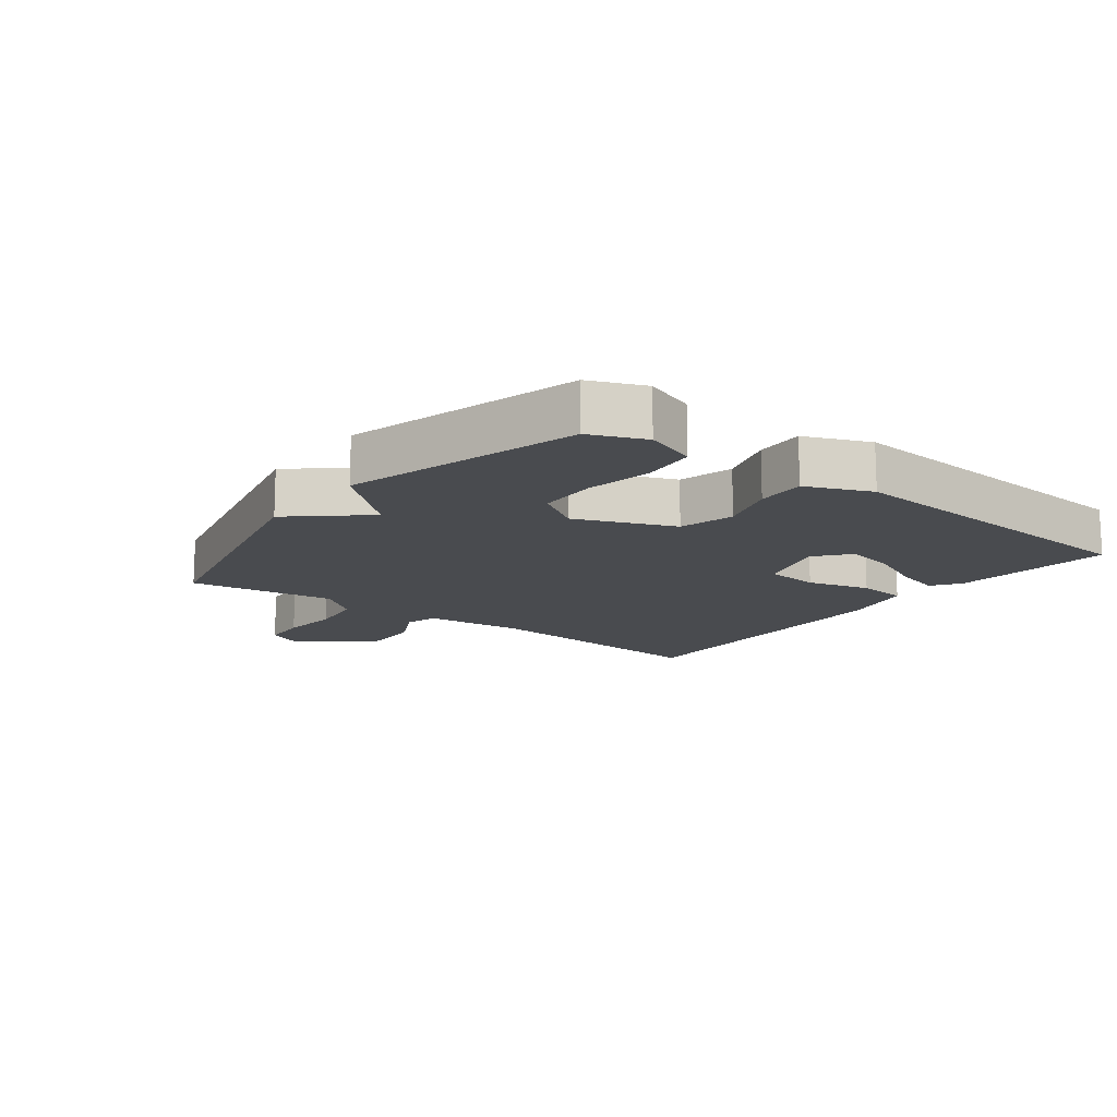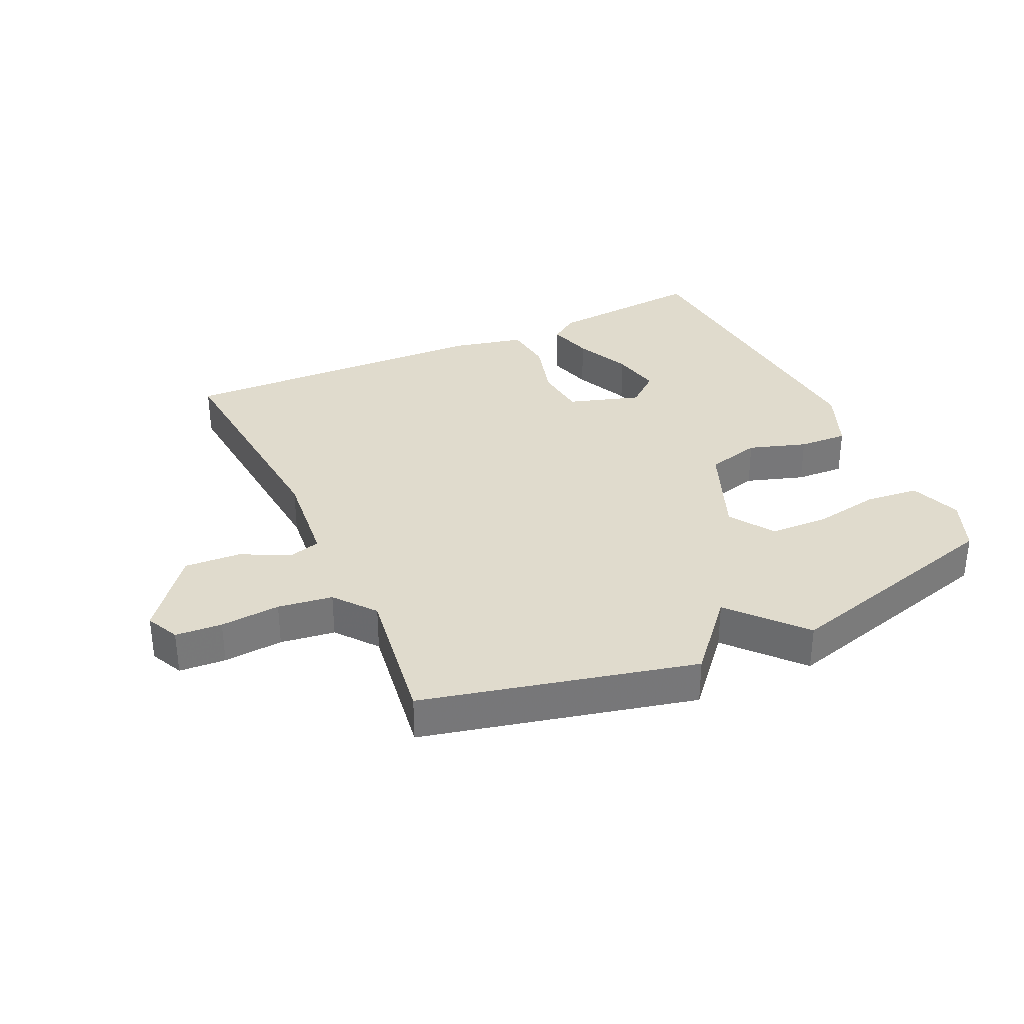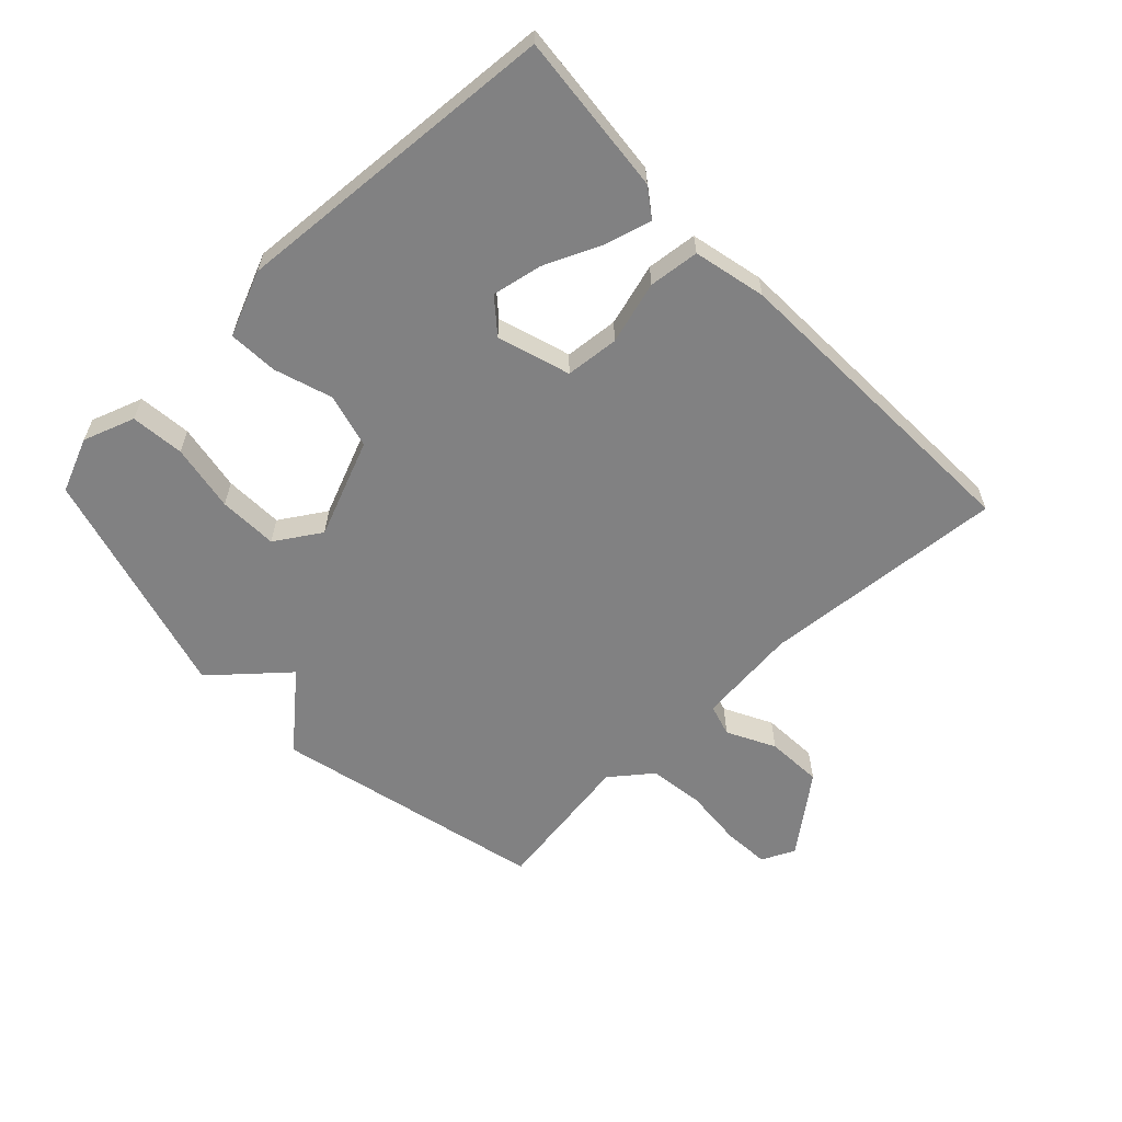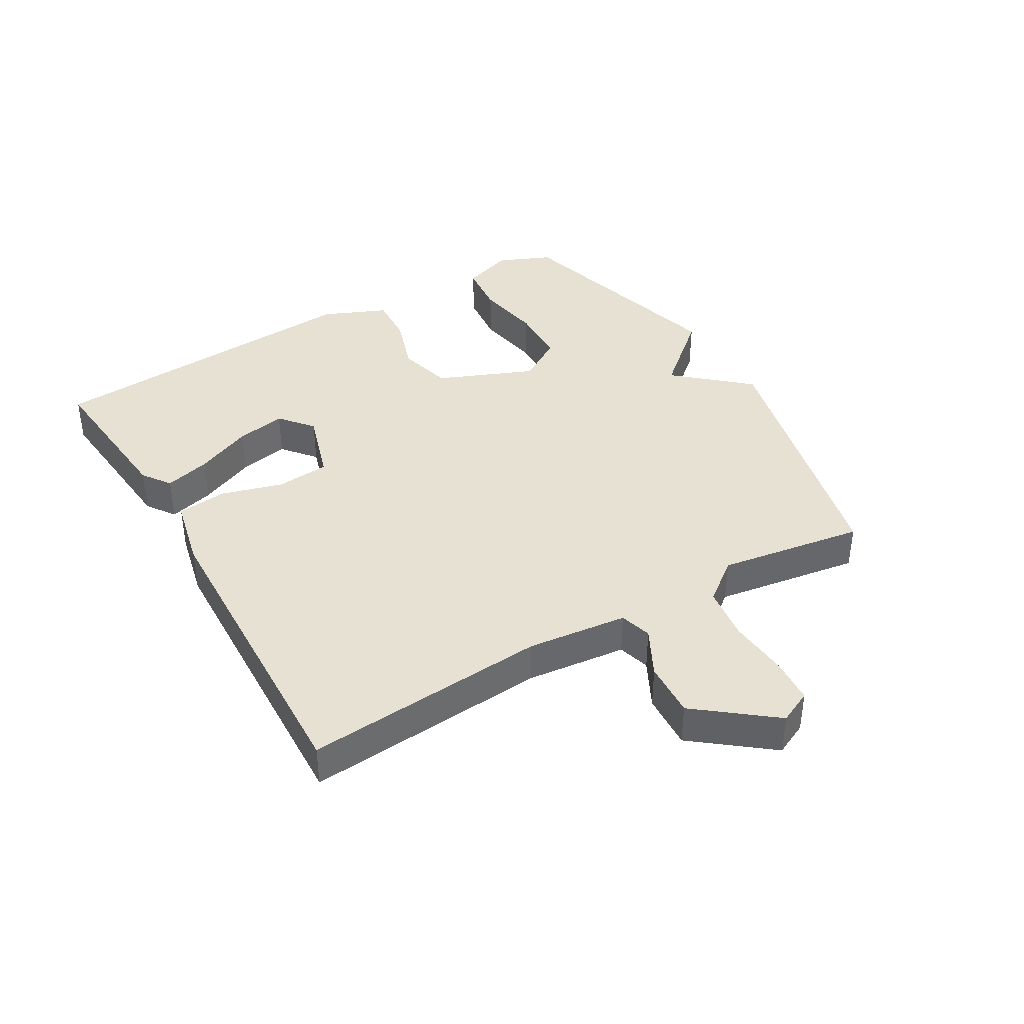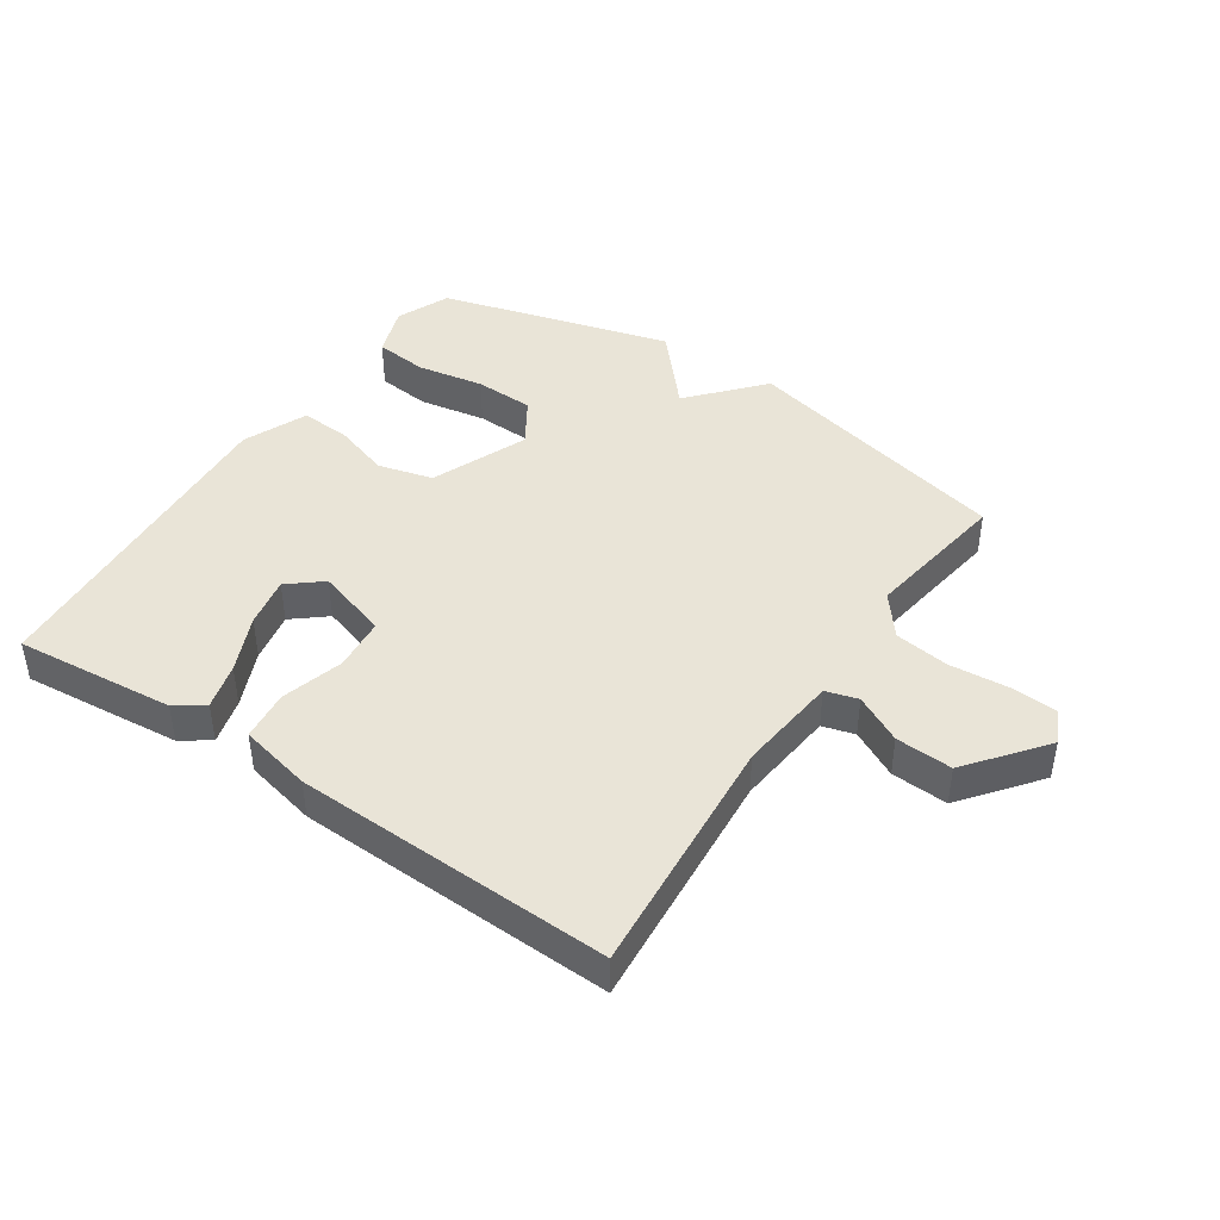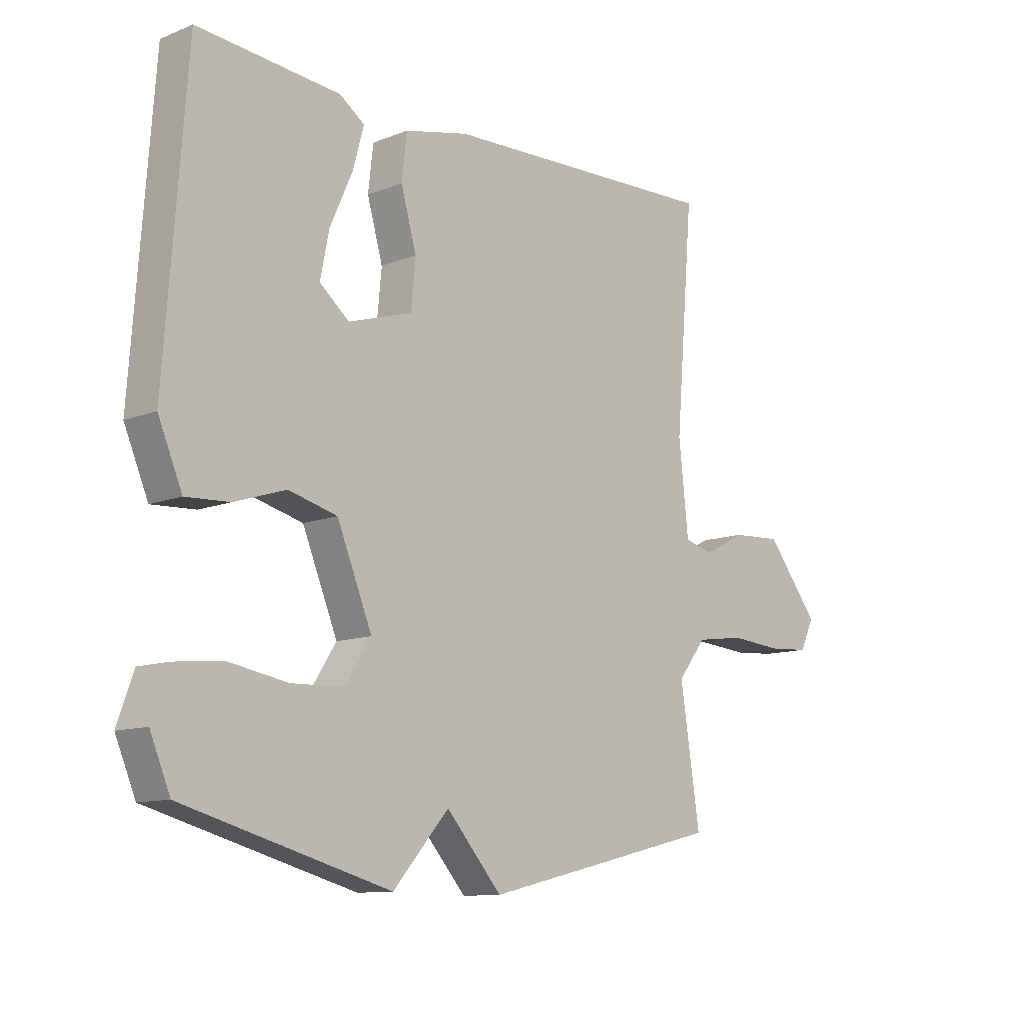
<metadata>
{"format":"obj","ext":"obj","renderer":"f3d","projection":"perspective","resolution":1024,"background":"white","views":[{"elev":-14.0,"azim":-127.5,"up":"+Y"},{"elev":33.2,"azim":155.0,"up":"+Y"},{"elev":-60.4,"azim":-46.3,"up":"+Y"},{"elev":39.5,"azim":59.8,"up":"+Y"},{"elev":43.3,"azim":33.9,"up":"+Y"},{"elev":-11.1,"azim":-45.8,"up":"+Z"}]}
</metadata>
<code>
v -0.5 0.07 -0.5
v -0.536 0.07 -0.414
v -0.507 0.07 -0.332
v -0.422 0.07 -0.323
v -0.315 0.07 -0.342
v -0.221 0.07 -0.339
v -0.175 0.07 -0.267
v -0.238 0.07 -0.113
v -0.325 0.07 -0.09
v -0.417 0.07 -0.12
v -0.495 0.07 -0.124
v -0.538 0.07 -0.022
v -0.5 0.07 0.5
v -0.245 0.07 0.476
v -0.2 0.07 0.444
v -0.22 0.07 0.371
v -0.26 0.07 0.281
v -0.276 0.07 0.201
v -0.223 0.07 0.157
v -0.108 0.07 0.193
v -0.1 0.07 0.278
v -0.128 0.07 0.377
v -0.119 0.07 0.457
v -0.004 0.07 0.483
v 0.5 0.07 0.5
v 0.468 0.07 0.111
v 0.485 0.07 -0.049
v 0.536 0.07 -0.064
v 0.612 0.07 -0.025
v 0.702 0.07 -0.02
v 0.797 0.07 -0.141
v 0.772 0.07 -0.194
v 0.698 0.07 -0.199
v 0.603 0.07 -0.191
v 0.516 0.07 -0.203
v 0.465 0.07 -0.268
v 0.5 0.07 -0.5
v 0.069 0.07 -0.602
v -0.031 0.07 -0.488
v -0.131 0.07 -0.602
v -0.5 0 -0.5
v -0.536 0 -0.414
v -0.507 0 -0.332
v -0.422 0 -0.323
v -0.315 0 -0.342
v -0.221 0 -0.339
v -0.175 0 -0.267
v -0.238 0 -0.113
v -0.325 0 -0.09
v -0.417 0 -0.12
v -0.495 0 -0.124
v -0.538 0 -0.022
v -0.5 0 0.5
v -0.245 0 0.476
v -0.2 0 0.444
v -0.22 0 0.371
v -0.26 0 0.281
v -0.276 0 0.201
v -0.223 0 0.157
v -0.108 0 0.193
v -0.1 0 0.278
v -0.128 0 0.377
v -0.119 0 0.457
v -0.004 0 0.483
v 0.5 0 0.5
v 0.468 0 0.111
v 0.485 0 -0.049
v 0.536 0 -0.064
v 0.612 0 -0.025
v 0.702 0 -0.02
v 0.797 0 -0.141
v 0.772 0 -0.194
v 0.698 0 -0.199
v 0.603 0 -0.191
v 0.516 0 -0.203
v 0.465 0 -0.268
v 0.5 0 -0.5
v 0.069 0 -0.602
v -0.031 0 -0.488
v -0.131 0 -0.602
f 3 4 5
f 2 3 5
f 1 2 5
f 40 1 5
f 39 40 5
f 36 37 38 39
f 35 36 39
f 32 33 34
f 31 32 34
f 30 31 34
f 29 30 34
f 28 29 34
f 27 28 34 35
f 24 25 26
f 23 24 26
f 22 23 26
f 21 22 26
f 20 21 26 27
f 27 35 39
f 20 27 39
f 19 20 39
f 15 16 17
f 14 15 17
f 13 14 17
f 12 13 17
f 11 12 17
f 11 17 18
f 11 18 19
f 10 11 19
f 9 10 19
f 39 5 6
f 39 6 7
f 19 39 7 8
f 8 9 19
f 45 44 43
f 45 43 42
f 45 42 41
f 45 41 80
f 45 80 79
f 79 78 77 76
f 79 76 75
f 74 73 72
f 74 72 71
f 74 71 70
f 74 70 69
f 74 69 68
f 75 74 68 67
f 66 65 64
f 66 64 63
f 66 63 62
f 66 62 61
f 67 66 61 60
f 79 75 67
f 79 67 60
f 79 60 59
f 57 56 55
f 57 55 54
f 57 54 53
f 57 53 52
f 57 52 51
f 58 57 51
f 59 58 51
f 59 51 50
f 59 50 49
f 46 45 79
f 47 46 79
f 48 47 79 59
f 59 49 48
f 1 41 42 2
f 2 42 43 3
f 3 43 44 4
f 4 44 45 5
f 5 45 46 6
f 6 46 47 7
f 7 47 48 8
f 8 48 49 9
f 9 49 50 10
f 10 50 51 11
f 11 51 52 12
f 12 52 53 13
f 13 53 54 14
f 14 54 55 15
f 15 55 56 16
f 16 56 57 17
f 17 57 58 18
f 18 58 59 19
f 19 59 60 20
f 20 60 61 21
f 21 61 62 22
f 22 62 63 23
f 23 63 64 24
f 24 64 65 25
f 25 65 66 26
f 26 66 67 27
f 27 67 68 28
f 28 68 69 29
f 29 69 70 30
f 30 70 71 31
f 31 71 72 32
f 32 72 73 33
f 33 73 74 34
f 34 74 75 35
f 35 75 76 36
f 36 76 77 37
f 37 77 78 38
f 38 78 79 39
f 39 79 80 40
f 40 80 41 1

</code>
